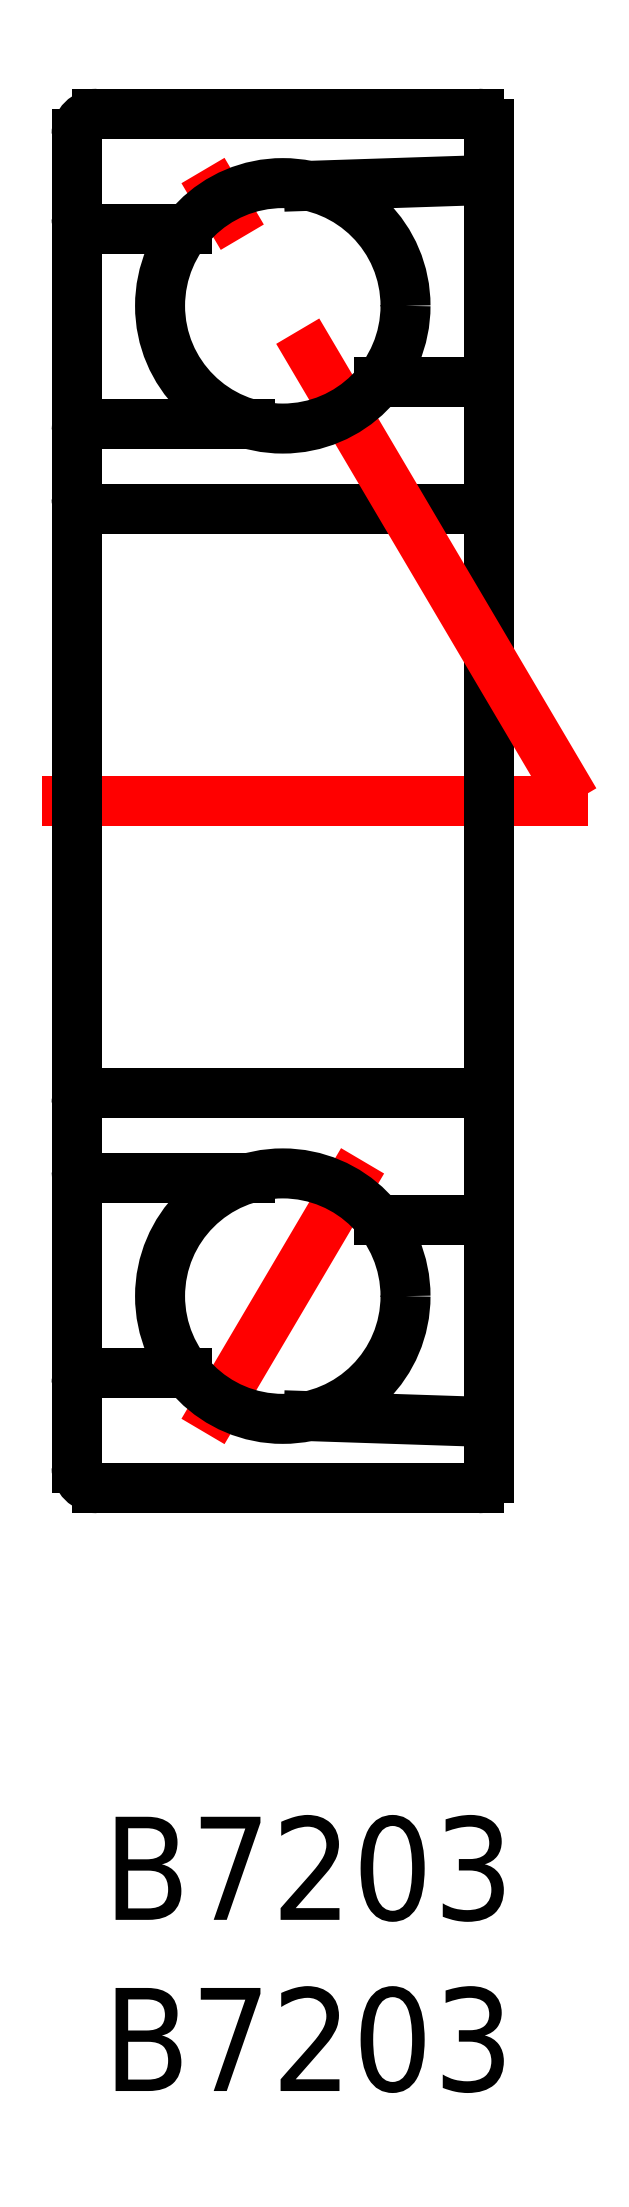
<metadata>
{"format":"dxf","ext":"dxf","renderer":"ezdxf+matplotlib","layout":"modelspace","background":"white","min_lineweight":24,"dpi":150}
</metadata>
<code>
0
SECTION
2
ENTITIES
0
TEXT
8
MSM_PART_NUMBER
10
0
20
-3.018
30
0
40
3
1
B7203
72
     1
11
6.75
21
-3.418
31
0
73
     1
0
TEXT
8
MSM_PART_NUMBER
10
0
20
-8
30
0
40
3
1
B7203
72
     1
11
6.75
21
-8.4
31
0
73
     1
0
LINE
8
MSM_CONTINUOUS
10
11.7
20
10
30
0
11
0.6
21
10
31
0
0
LINE
8
MSM_CONTINUOUS
10
0.3
20
13.35
30
0
11
3.217
21
13.35
31
0
0
LINE
8
MSM_CONTINUOUS
10
5.06
20
19.04
30
0
11
0.2
21
19.04
31
0
0
LINE
8
MSM_CENTER
10
-1
20
30
30
0
11
15.5
21
30
31
0
0
LINE
8
MSM_CONTINUOUS
10
0.3
20
21.5
30
0
11
11.4
21
21.5
31
0
0
LINE
8
MSM_CONTINUOUS
10
0.3
20
38.5
30
0
11
11.4
21
38.5
31
0
0
LINE
8
MSM_CONTINUOUS
10
0.3
20
46.65
30
0
11
3.217
21
46.65
31
0
0
LINE
8
MSM_CONTINUOUS
10
5.06
20
40.97
30
0
11
0.2
21
40.97
31
0
0
LINE
8
MSM_CONTINUOUS
10
11.7
20
50
30
0
11
0.6
21
50
31
0
0
LINE
8
MSM_CONTINUOUS
10
0
20
10.6
30
0
11
0
21
49.4
31
0
0
ARC
8
MSM_CONTINUOUS
10
0.6
20
10.6
30
0
40
0.6
50
180
51
270
0
ARC
8
MSM_CONTINUOUS
10
0.3
20
13.05
30
0
40
0.3
50
90
51
180
0
ARC
8
MSM_CONTINUOUS
10
0.2
20
19.24
30
0
40
0.2
50
180
51
270
0
ARC
8
MSM_CONTINUOUS
10
0.3
20
21.2
30
0
40
0.3
50
90
51
180
0
ARC
8
MSM_CONTINUOUS
10
0.3
20
38.8
30
0
40
0.3
50
180
51
270
0
ARC
8
MSM_CONTINUOUS
10
0.2
20
40.77
30
0
40
0.2
50
90
51
180
0
ARC
8
MSM_CONTINUOUS
10
0.3
20
46.95
30
0
40
0.3
50
180
51
270
0
ARC
8
MSM_CONTINUOUS
10
0.6
20
49.4
30
0
40
0.6
50
90
51
180
0
LINE
8
MSM_CONTINUOUS
10
12
20
10.3
30
0
11
12
21
49.7
31
0
0
LINE
8
MSM_CENTER
10
8.323
20
19.53
30
0
11
3.677
21
11.65
31
0
0
CIRCLE
8
MSM_CONTINUOUS
10
6
20
15.59
30
0
40
3.572
0
LINE
8
MSM_CONTINUOUS
10
6.754
20
12.1
30
0
11
11.81
21
11.93
31
0
0
ARC
8
MSM_CONTINUOUS
10
11.7
20
10.3
30
0
40
0.3
50
270
51
0
0
ARC
8
MSM_CONTINUOUS
10
11.8
20
11.73
30
0
40
0.2
50
0
51
88.1
0
LINE
8
MSM_CENTER
10
14.5
20
30
30
0
11
3.677
21
48.35
31
0
0
LINE
8
MSM_CONTINUOUS
10
11.7
20
17.8
30
0
11
8.805
21
17.8
31
0
0
ARC
8
MSM_CONTINUOUS
10
11.7
20
18.1
30
0
40
0.3
50
270
51
0
0
ARC
8
MSM_CONTINUOUS
10
11.4
20
20.9
30
0
40
0.6
50
0
51
90
0
LINE
8
MSM_CONTINUOUS
10
12
20
20.15
30
0
11
12
21
20.15
31
0
0
LINE
8
MSM_CONTINUOUS
10
12
20
30
30
0
11
12
21
30
31
0
0
LINE
8
MSM_CONTINUOUS
10
11.7
20
42.2
30
0
11
8.805
21
42.2
31
0
0
LINE
8
MSM_CONTINUOUS
10
6.754
20
47.9
30
0
11
11.81
21
48.07
31
0
0
CIRCLE
8
MSM_CONTINUOUS
10
6
20
44.41
30
0
40
3.572
0
ARC
8
MSM_CONTINUOUS
10
11.4
20
39.1
30
0
40
0.6
50
270
51
0
0
ARC
8
MSM_CONTINUOUS
10
11.7
20
41.9
30
0
40
0.3
50
0
51
90
0
ARC
8
MSM_CONTINUOUS
10
11.8
20
48.27
30
0
40
0.2
50
271.9
51
0
0
ARC
8
MSM_CONTINUOUS
10
11.7
20
49.7
30
0
40
0.3
50
0
51
90
0
VIEWPORT
8
0
10
128.5
20
97.5
30
0
40
423.9
41
222.2
68
     1
69
     1
0
VIEWPORT
8
MSM_CONTINUOUS
10
128.5
20
97.5
30
0
40
205.6
41
156
68
     2
69
     2
0
ENDSEC
0
EOF

</code>
